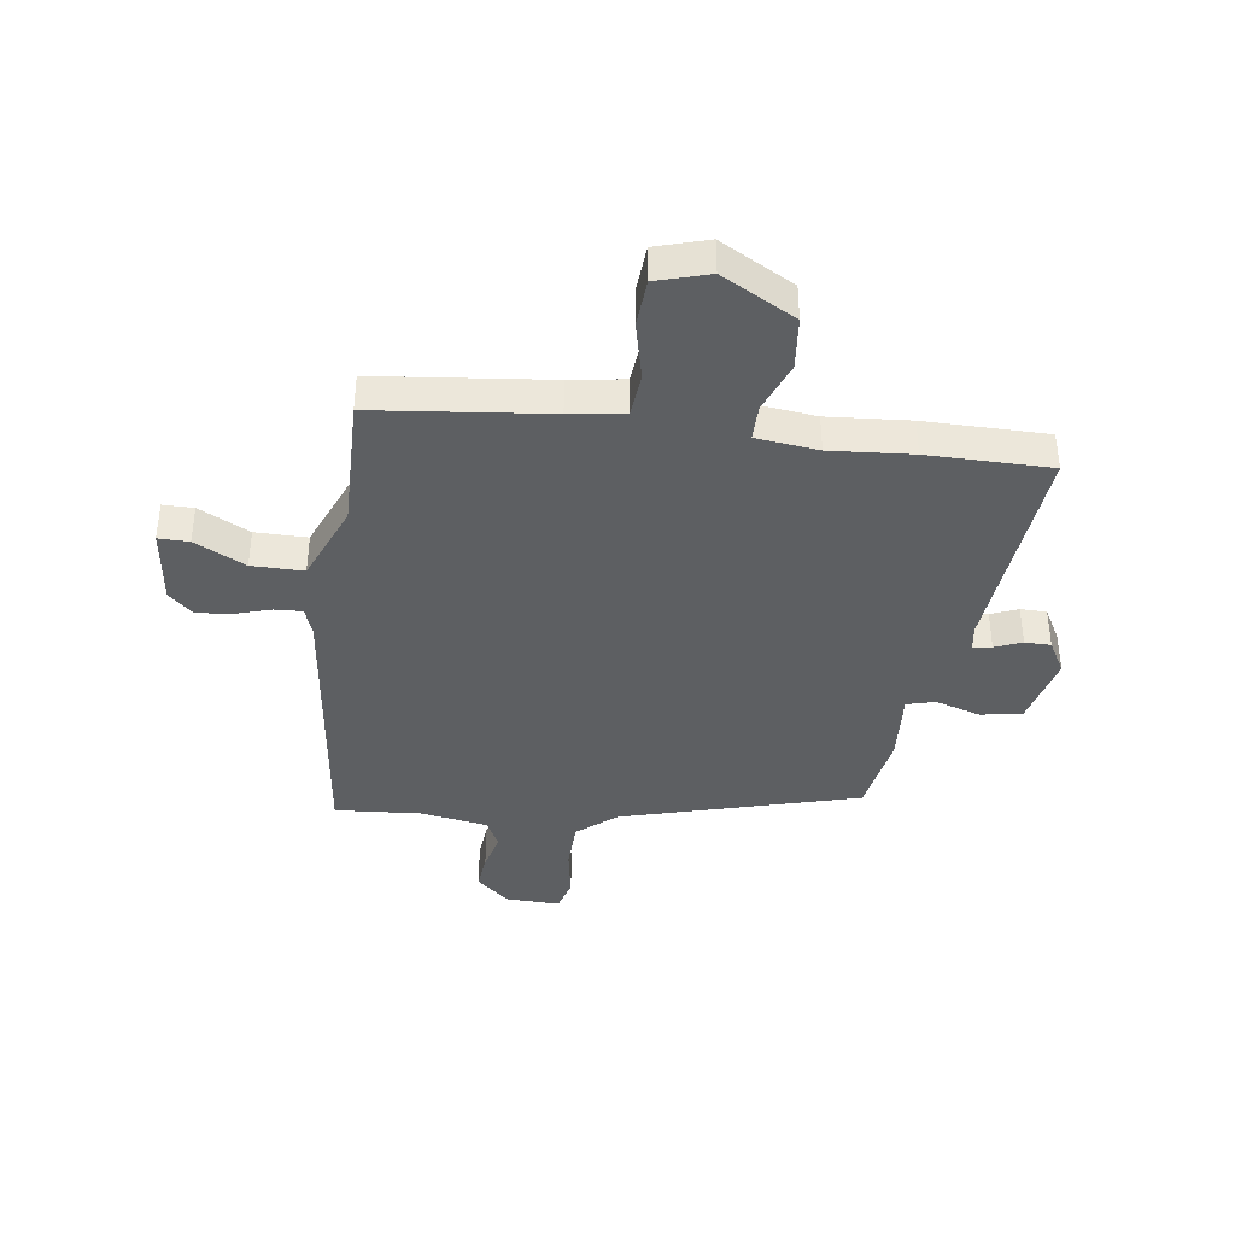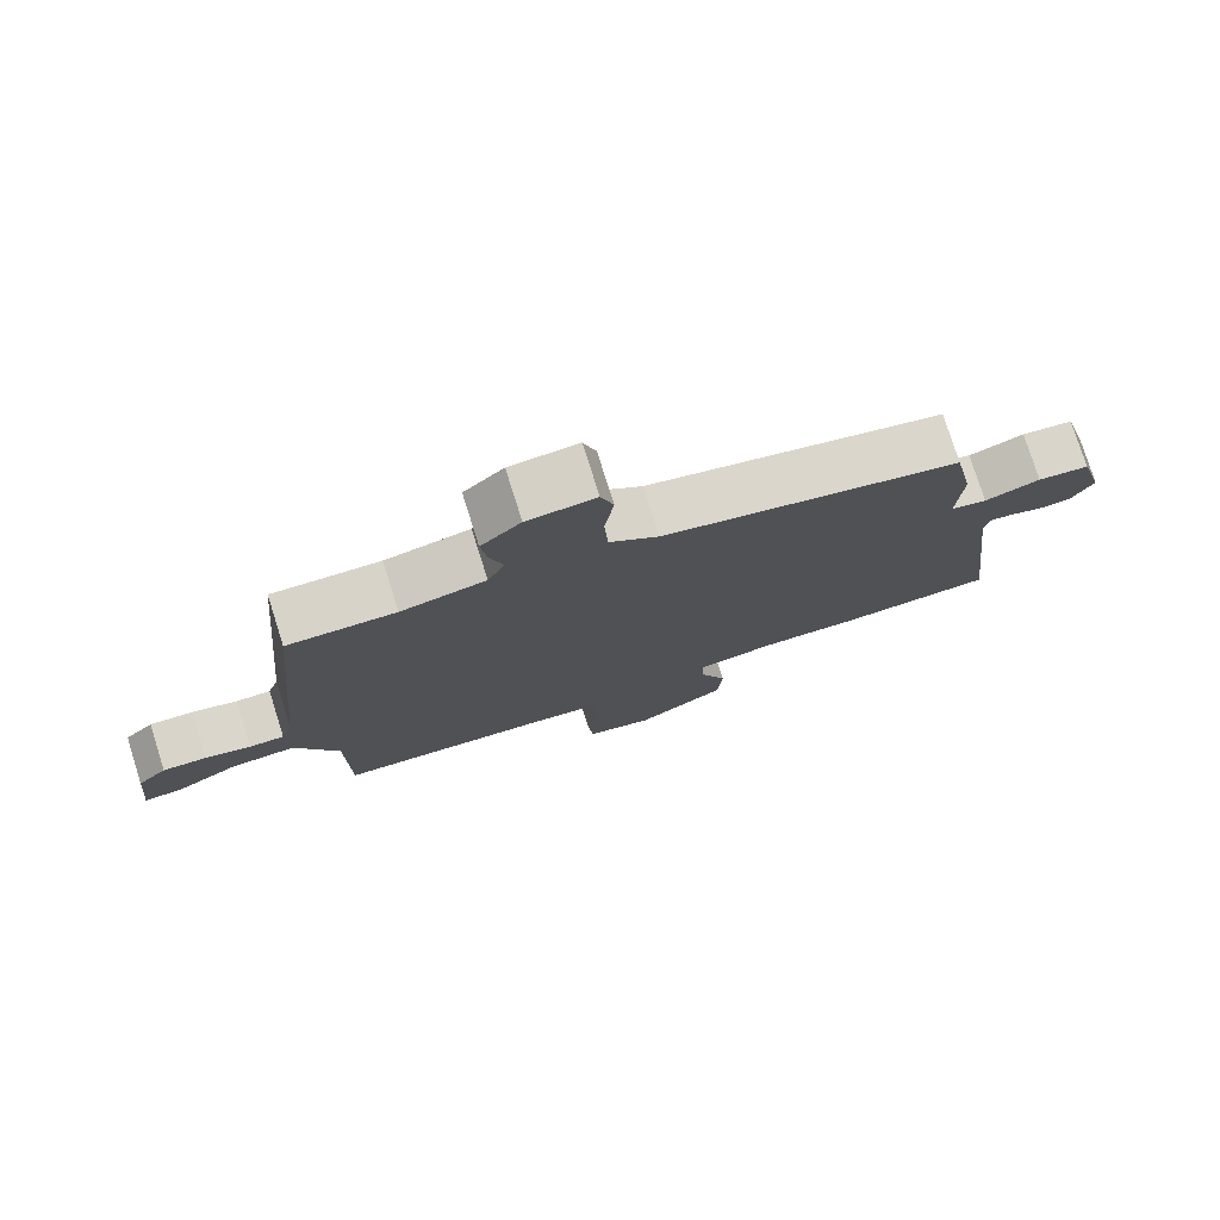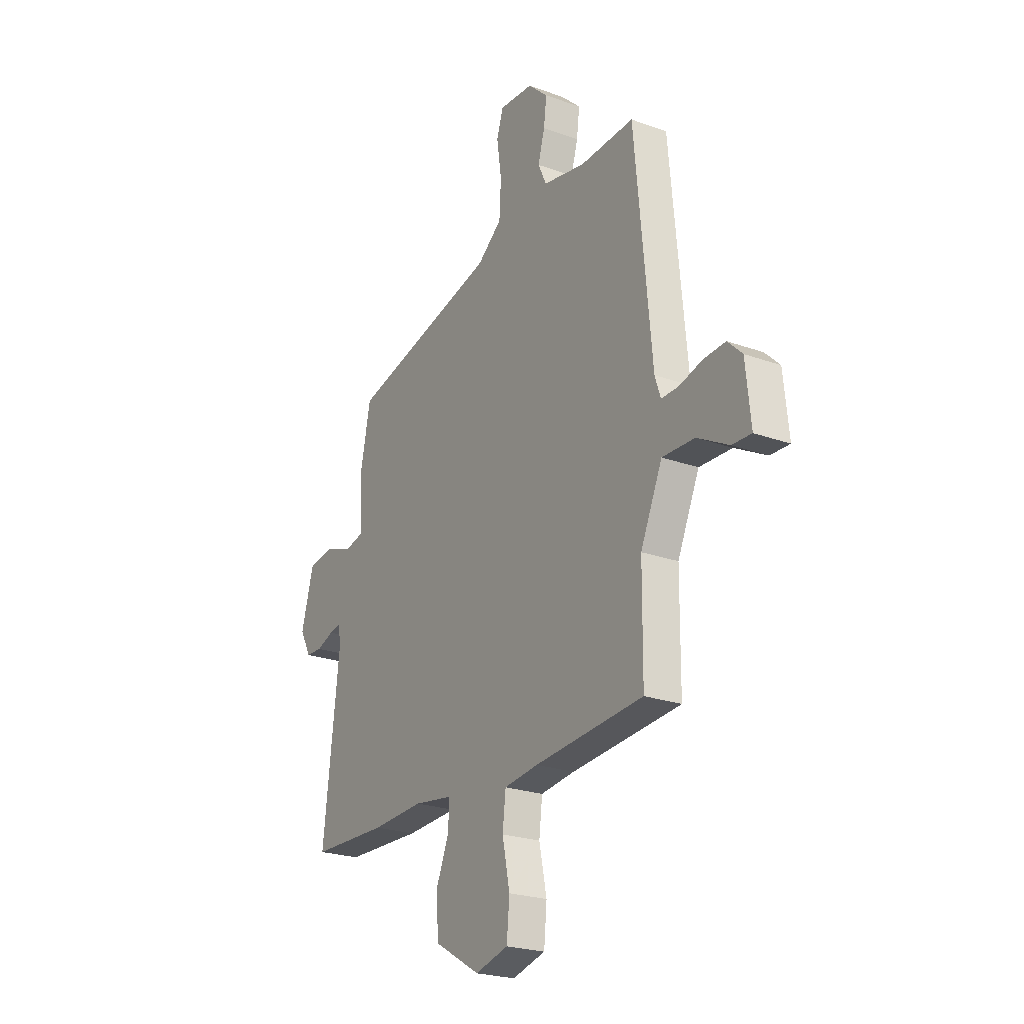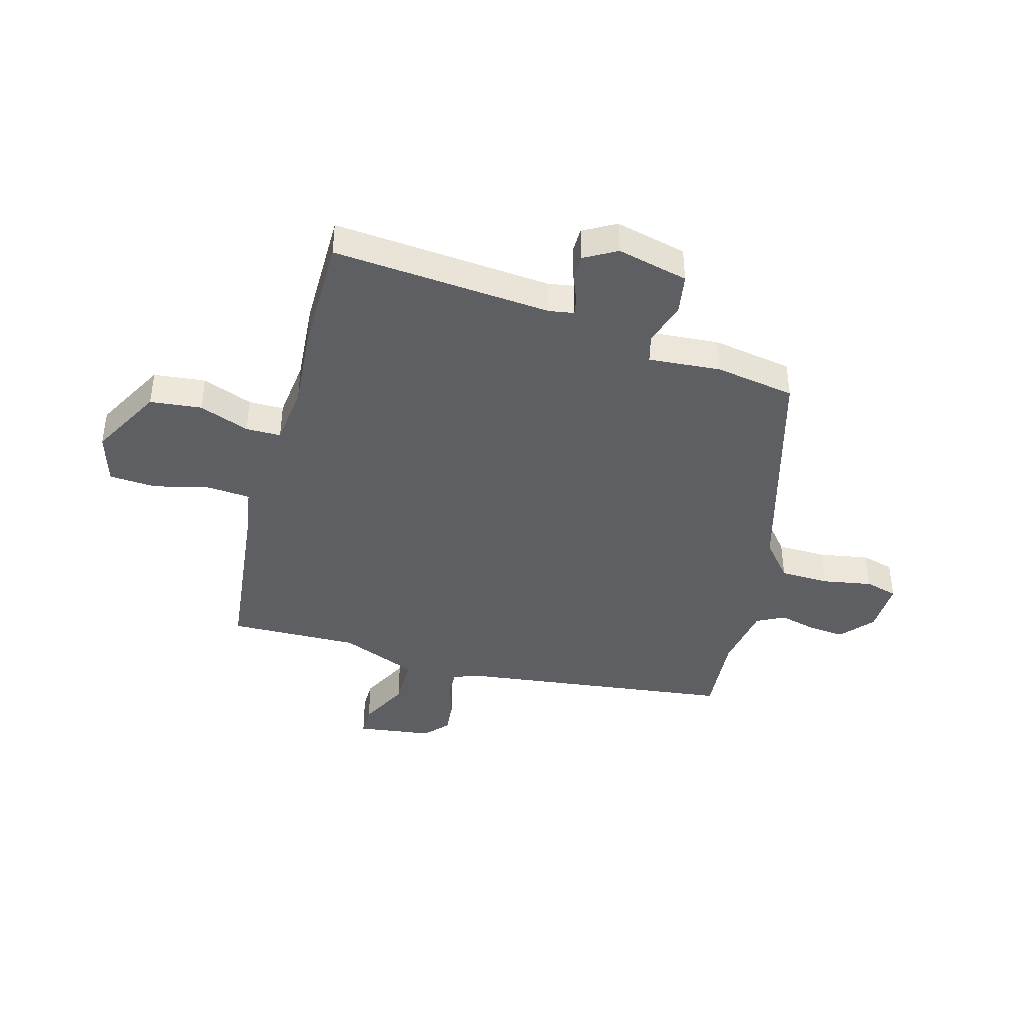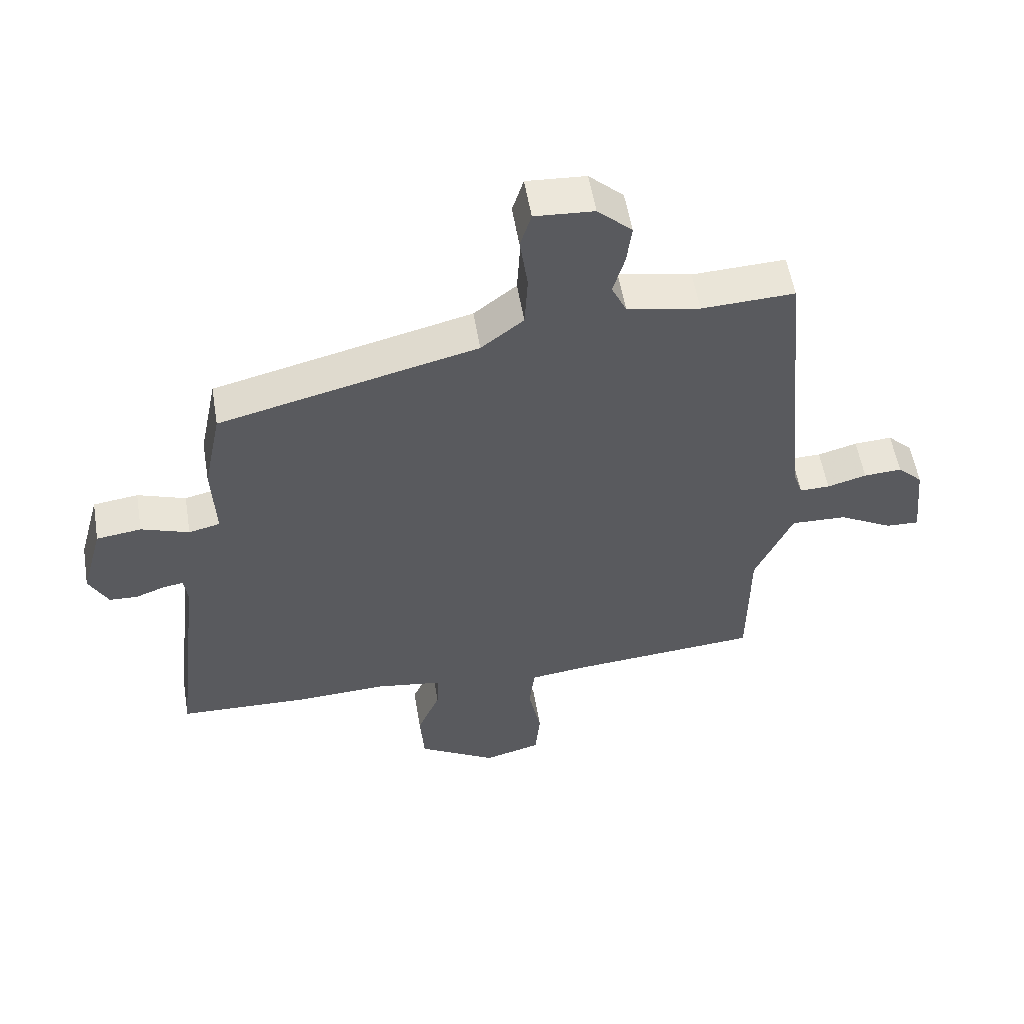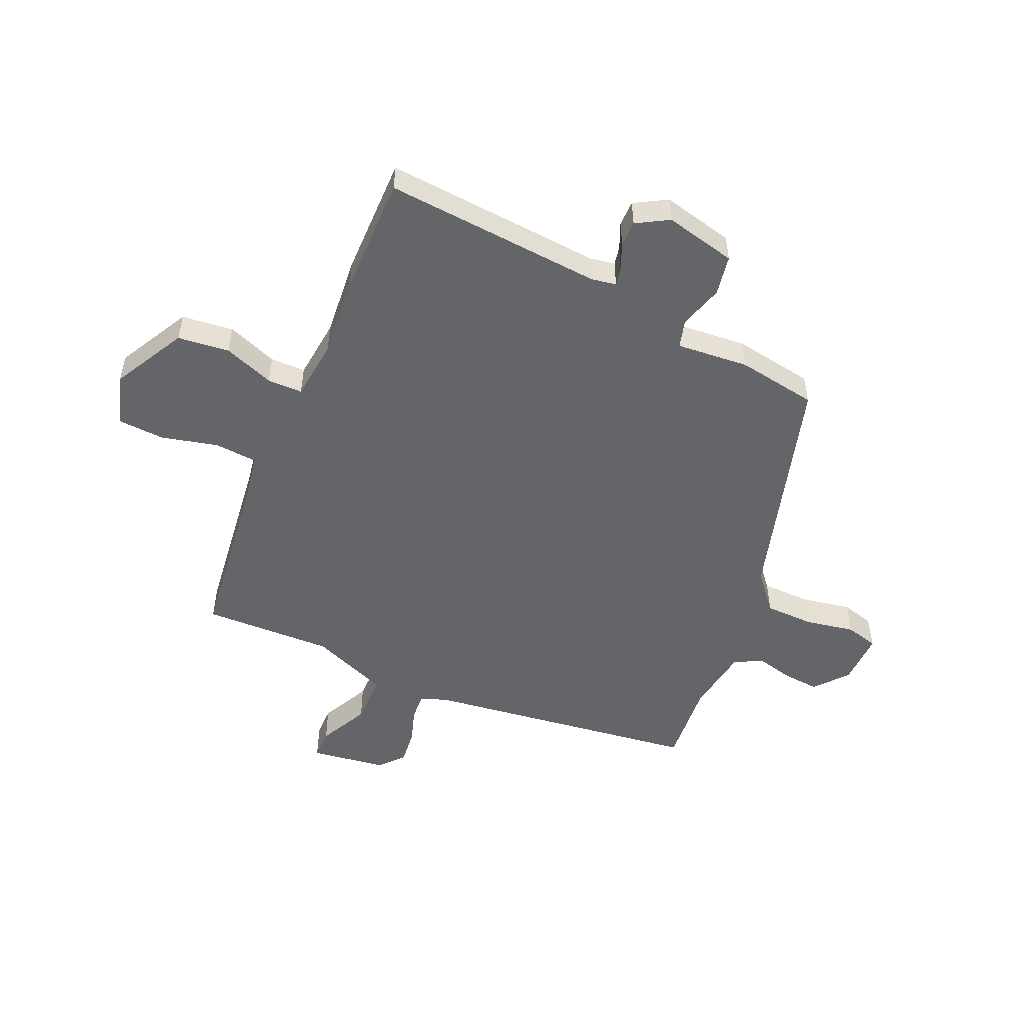
<metadata>
{"format":"obj","ext":"obj","renderer":"f3d","projection":"perspective","resolution":1024,"background":"white","views":[{"elev":-39.5,"azim":173.8,"up":"+Y"},{"elev":77.5,"azim":162.4,"up":"+Z"},{"elev":-23.6,"azim":58.7,"up":"+Z"},{"elev":-41.3,"azim":-103.6,"up":"+Y"},{"elev":55.3,"azim":-9.4,"up":"+Z"},{"elev":-51.6,"azim":-111.5,"up":"+Y"}]}
</metadata>
<code>
v -0.448 0.07 0.372
v -0.028 0.07 0.476
v 0.041 0.07 0.53
v 0.046 0.07 0.618
v 0.033 0.07 0.708
v 0.051 0.07 0.766
v 0.147 0.07 0.76
v 0.203 0.07 0.708
v 0.195 0.07 0.643
v 0.176 0.07 0.577
v 0.2 0.07 0.526
v 0.319 0.07 0.503
v 0.47 0.07 0.51
v 0.517 0.07 0.011
v 0.533 0.07 -0.037
v 0.582 0.07 -0.036
v 0.646 0.07 -0.018
v 0.708 0.07 -0.014
v 0.749 0.07 -0.054
v 0.763 0.07 -0.19
v 0.709 0.07 -0.188
v 0.621 0.07 -0.14
v 0.53 0.07 -0.137
v 0.469 0.07 -0.274
v 0.467 0.07 -0.508
v 0.161 0.07 -0.533
v 0.065 0.07 -0.545
v 0.056 0.07 -0.622
v 0.077 0.07 -0.724
v 0.069 0.07 -0.808
v -0.024 0.07 -0.833
v -0.152 0.07 -0.758
v -0.159 0.07 -0.665
v -0.122 0.07 -0.576
v -0.12 0.07 -0.513
v -0.229 0.07 -0.497
v -0.374 0.07 -0.504
v -0.59 0.07 -0.497
v -0.544 0.07 -0.106
v -0.55 0.07 -0.061
v -0.583 0.07 -0.066
v -0.631 0.07 -0.084
v -0.677 0.07 -0.082
v -0.708 0.07 -0.023
v -0.673 0.07 0.104
v -0.6 0.07 0.114
v -0.522 0.07 0.087
v -0.471 0.07 0.099
v -0.477 0.07 0.229
v -0.448 0 0.372
v -0.028 0 0.476
v 0.041 0 0.53
v 0.046 0 0.618
v 0.033 0 0.708
v 0.051 0 0.766
v 0.147 0 0.76
v 0.203 0 0.708
v 0.195 0 0.643
v 0.176 0 0.577
v 0.2 0 0.526
v 0.319 0 0.503
v 0.47 0 0.51
v 0.517 0 0.011
v 0.533 0 -0.037
v 0.582 0 -0.036
v 0.646 0 -0.018
v 0.708 0 -0.014
v 0.749 0 -0.054
v 0.763 0 -0.19
v 0.709 0 -0.188
v 0.621 0 -0.14
v 0.53 0 -0.137
v 0.469 0 -0.274
v 0.467 0 -0.508
v 0.161 0 -0.533
v 0.065 0 -0.545
v 0.056 0 -0.622
v 0.077 0 -0.724
v 0.069 0 -0.808
v -0.024 0 -0.833
v -0.152 0 -0.758
v -0.159 0 -0.665
v -0.122 0 -0.576
v -0.12 0 -0.513
v -0.229 0 -0.497
v -0.374 0 -0.504
v -0.59 0 -0.497
v -0.544 0 -0.106
v -0.55 0 -0.061
v -0.583 0 -0.066
v -0.631 0 -0.084
v -0.677 0 -0.082
v -0.708 0 -0.023
v -0.673 0 0.104
v -0.6 0 0.114
v -0.522 0 0.087
v -0.471 0 0.099
v -0.477 0 0.229
f 48 49 1 2
f 44 45 46 47
f 44 47 48
f 41 42 43 44
f 40 41 44 48
f 39 40 48 2
f 36 37 38 39
f 35 36 39 2
f 31 32 33 34
f 28 29 30 31
f 27 28 31 34
f 24 25 26
f 23 24 26 27
f 19 20 21 22
f 19 22 23
f 16 17 18 19
f 15 16 19 23
f 14 15 23 27
f 12 13 14 27
f 7 8 9 10
f 5 6 7 10
f 4 5 10 11
f 3 4 11
f 12 27 34 35
f 11 12 35
f 2 3 11 35
f 51 50 98 97
f 96 95 94 93
f 97 96 93
f 93 92 91 90
f 97 93 90 89
f 51 97 89 88
f 88 87 86 85
f 51 88 85 84
f 83 82 81 80
f 80 79 78 77
f 83 80 77 76
f 75 74 73
f 76 75 73 72
f 71 70 69 68
f 72 71 68
f 68 67 66 65
f 72 68 65 64
f 76 72 64 63
f 76 63 62 61
f 59 58 57 56
f 59 56 55 54
f 60 59 54 53
f 60 53 52
f 84 83 76 61
f 84 61 60
f 84 60 52 51
f 1 50 51 2
f 2 51 52 3
f 3 52 53 4
f 4 53 54 5
f 5 54 55 6
f 6 55 56 7
f 7 56 57 8
f 8 57 58 9
f 9 58 59 10
f 10 59 60 11
f 11 60 61 12
f 12 61 62 13
f 13 62 63 14
f 14 63 64 15
f 15 64 65 16
f 16 65 66 17
f 17 66 67 18
f 18 67 68 19
f 19 68 69 20
f 20 69 70 21
f 21 70 71 22
f 22 71 72 23
f 23 72 73 24
f 24 73 74 25
f 25 74 75 26
f 26 75 76 27
f 27 76 77 28
f 28 77 78 29
f 29 78 79 30
f 30 79 80 31
f 31 80 81 32
f 32 81 82 33
f 33 82 83 34
f 34 83 84 35
f 35 84 85 36
f 36 85 86 37
f 37 86 87 38
f 38 87 88 39
f 39 88 89 40
f 40 89 90 41
f 41 90 91 42
f 42 91 92 43
f 43 92 93 44
f 44 93 94 45
f 45 94 95 46
f 46 95 96 47
f 47 96 97 48
f 48 97 98 49
f 49 98 50 1

</code>
